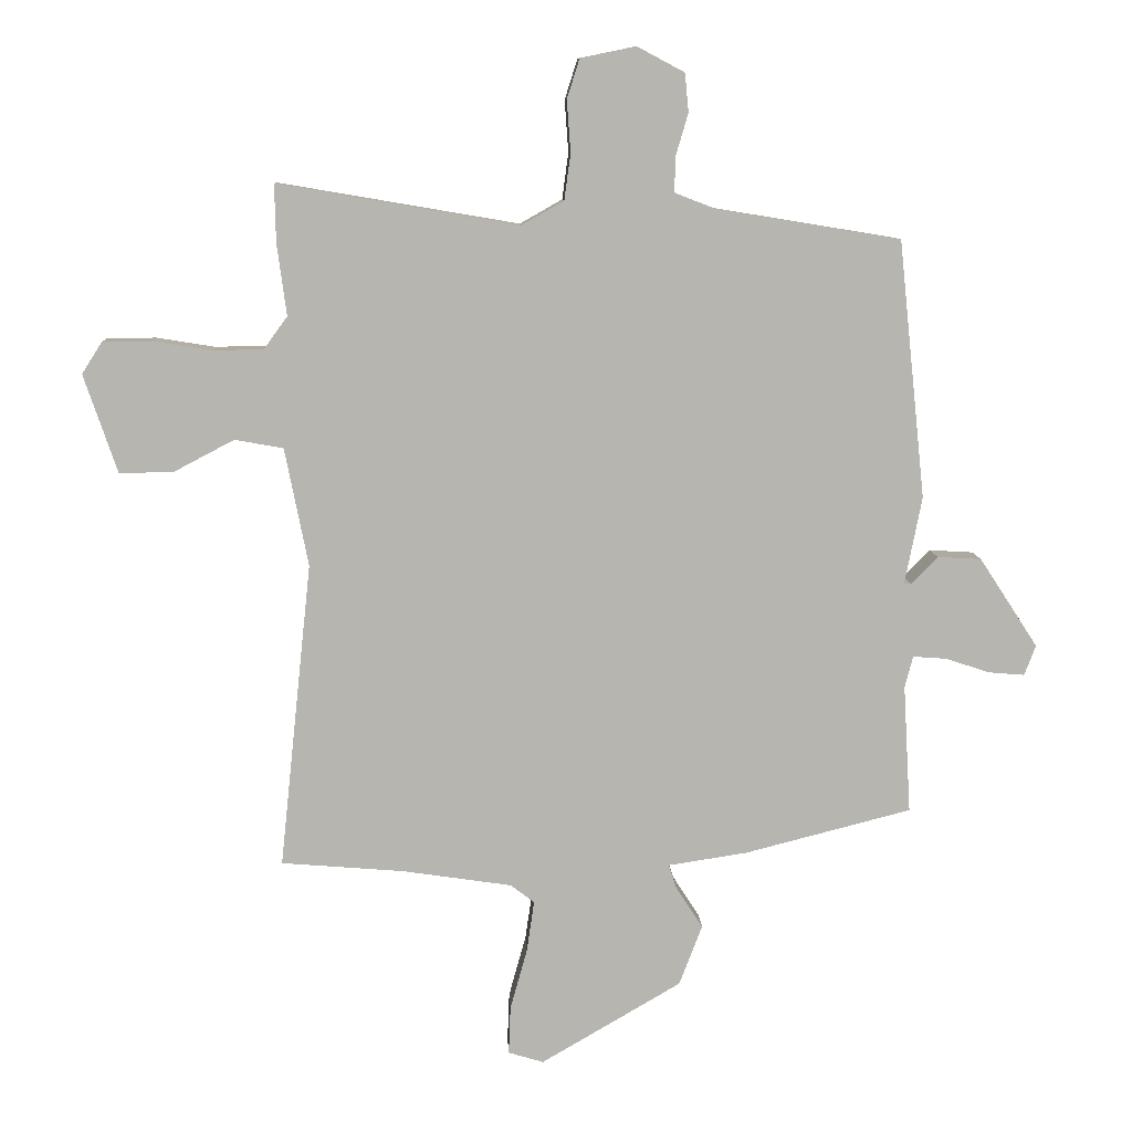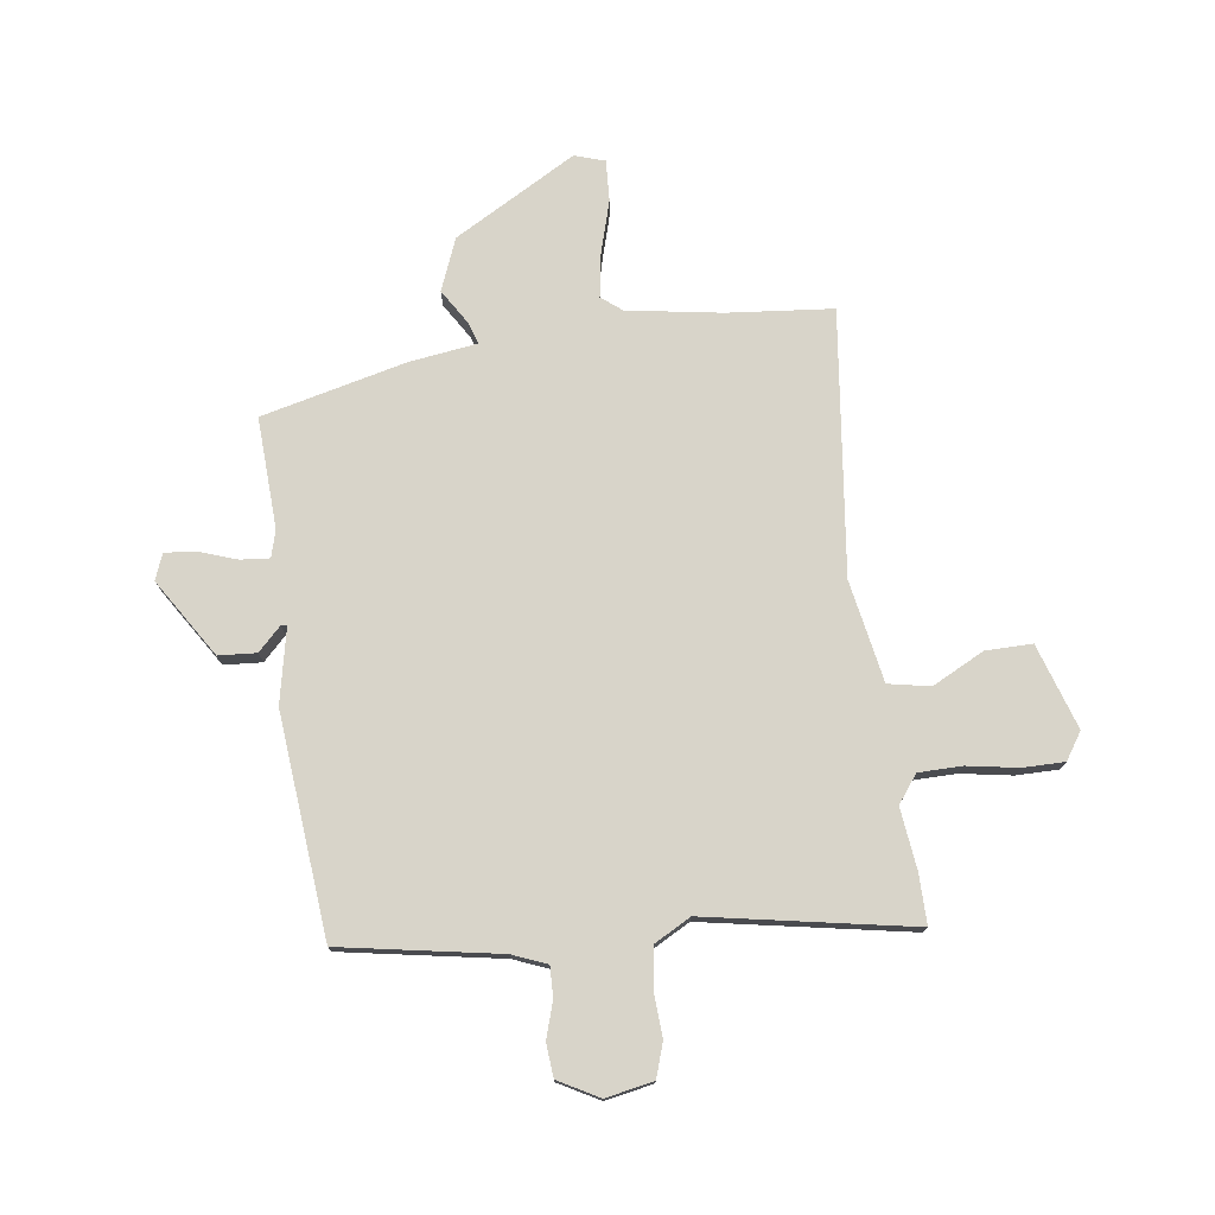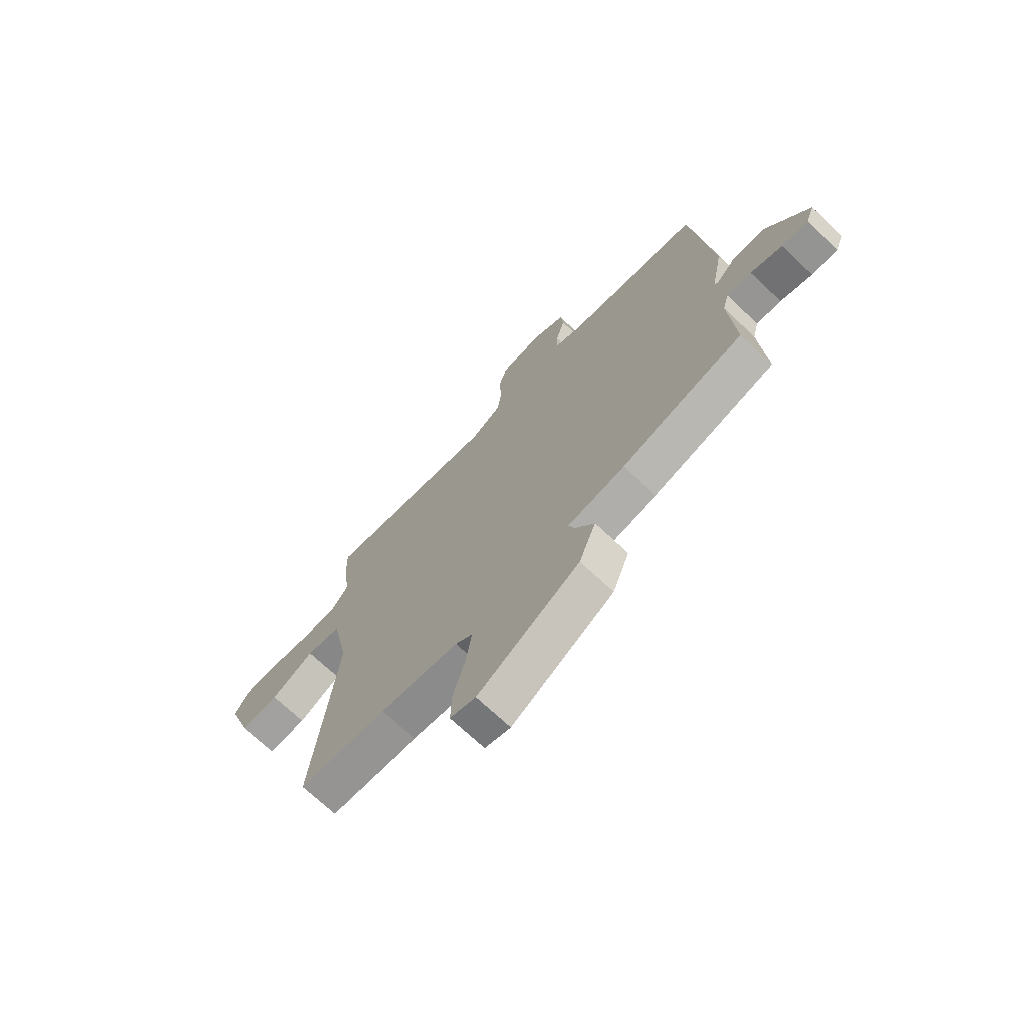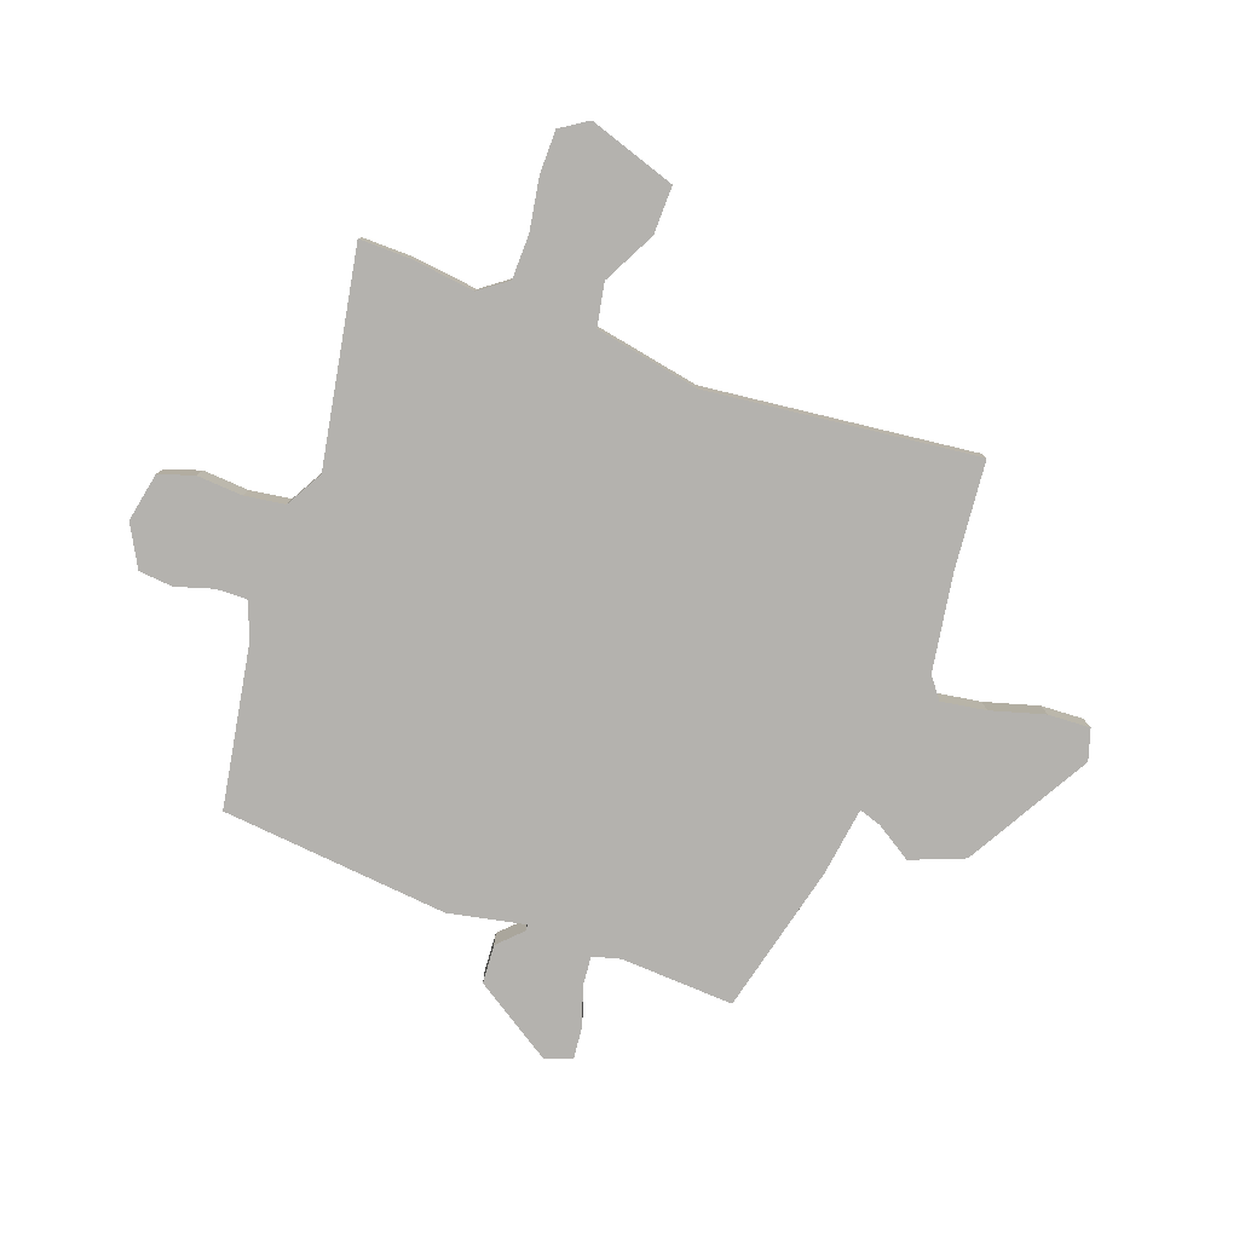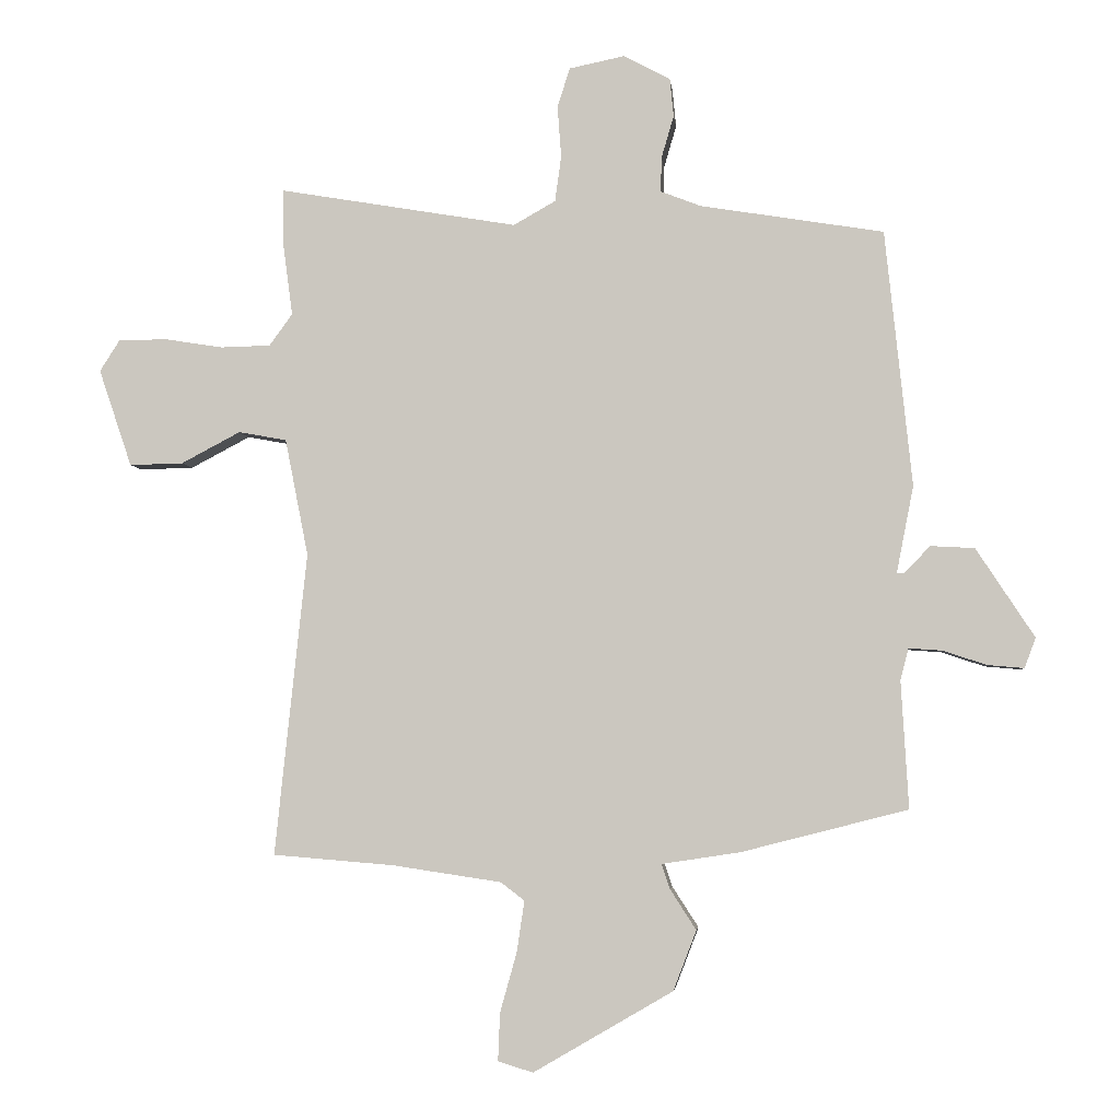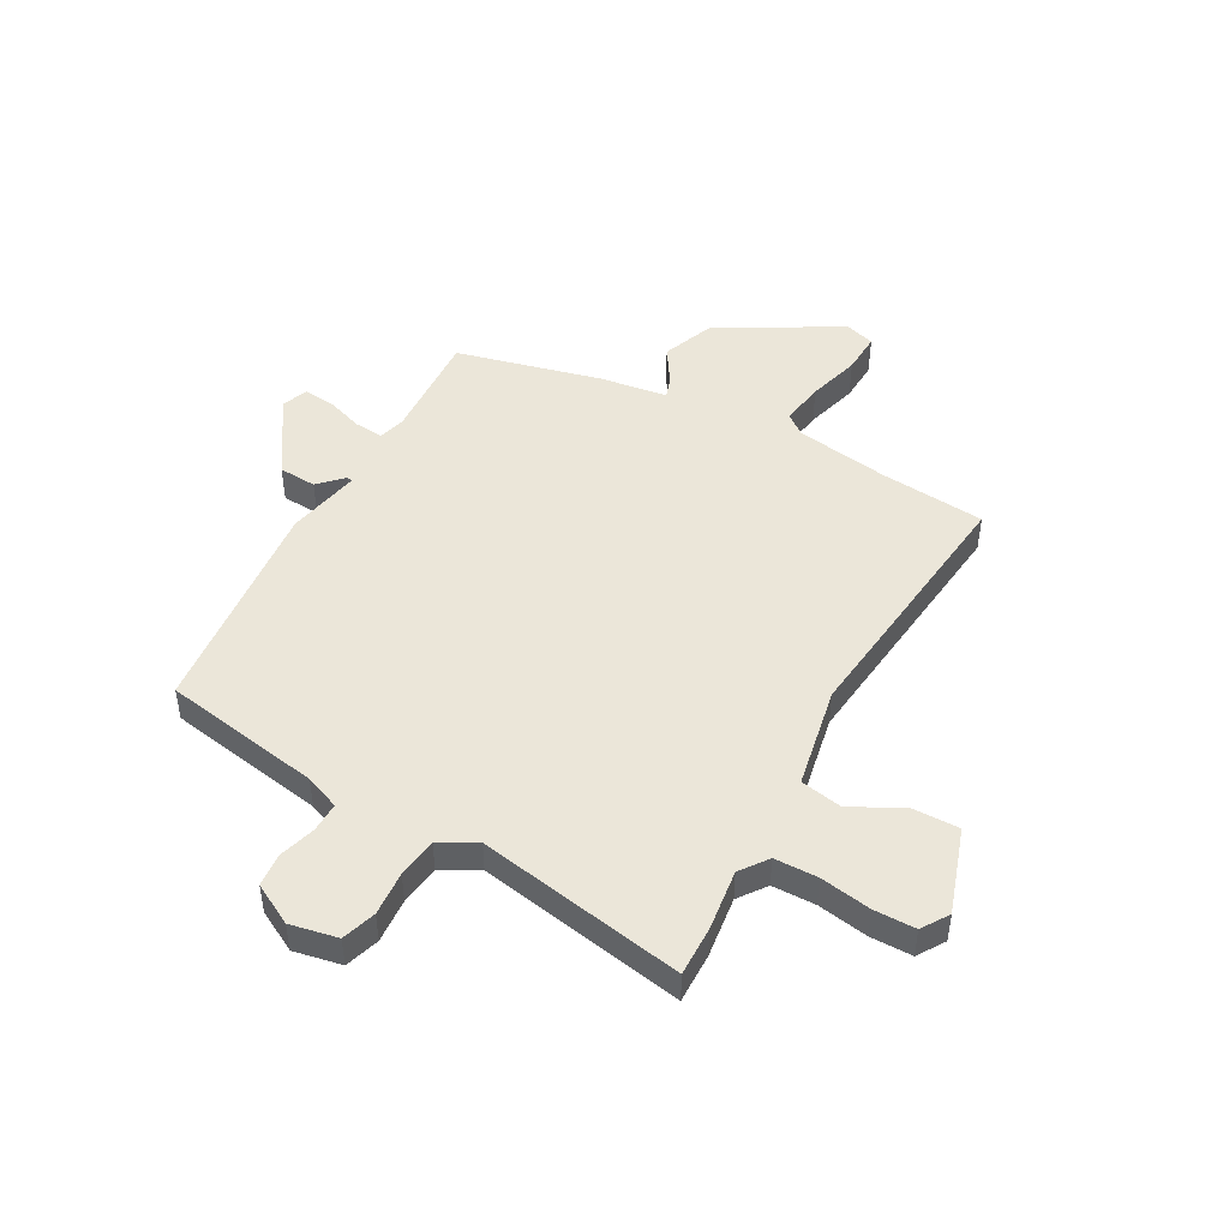
<metadata>
{"format":"obj","ext":"obj","renderer":"f3d","projection":"perspective","resolution":1024,"background":"white","views":[{"elev":9.3,"azim":177.2,"up":"+Z"},{"elev":75.7,"azim":-7.0,"up":"+Y"},{"elev":-71.1,"azim":-133.3,"up":"+Z"},{"elev":-79.8,"azim":70.5,"up":"+Y"},{"elev":-4.1,"azim":-174.2,"up":"+Z"},{"elev":47.4,"azim":29.2,"up":"+Y"}]}
</metadata>
<code>
v -0.508 0.07 -0.424
v -0.496 0.07 -0.22
v -0.509 0.07 -0.17
v -0.563 0.07 -0.174
v -0.632 0.07 -0.197
v -0.69 0.07 -0.202
v -0.708 0.07 -0.154
v -0.615 0.07 -0.012
v -0.545 0.07 -0.008
v -0.503 0.07 -0.051
v -0.492 0.07 -0.05
v -0.519 0.07 0.088
v -0.476 0.07 0.497
v -0.183 0.07 0.545
v -0.119 0.07 0.57
v -0.12 0.07 0.625
v -0.14 0.07 0.693
v -0.134 0.07 0.754
v -0.059 0.07 0.794
v 0.029 0.07 0.776
v 0.049 0.07 0.713
v 0.043 0.07 0.631
v 0.053 0.07 0.558
v 0.12 0.07 0.52
v 0.502 0.07 0.585
v 0.5 0.07 0.493
v 0.485 0.07 0.38
v 0.522 0.07 0.329
v 0.602 0.07 0.327
v 0.696 0.07 0.342
v 0.773 0.07 0.341
v 0.805 0.07 0.291
v 0.752 0.07 0.135
v 0.666 0.07 0.137
v 0.571 0.07 0.187
v 0.494 0.07 0.173
v 0.457 0.07 -0.014
v 0.508 0.07 -0.499
v 0.314 0.07 -0.515
v 0.14 0.07 -0.541
v 0.102 0.07 -0.57
v 0.114 0.07 -0.651
v 0.141 0.07 -0.748
v 0.144 0.07 -0.824
v 0.088 0.07 -0.841
v -0.135 0.07 -0.711
v -0.172 0.07 -0.615
v -0.13 0.07 -0.55
v -0.117 0.07 -0.511
v -0.242 0.07 -0.492
v -0.508 0 -0.424
v -0.496 0 -0.22
v -0.509 0 -0.17
v -0.563 0 -0.174
v -0.632 0 -0.197
v -0.69 0 -0.202
v -0.708 0 -0.154
v -0.615 0 -0.012
v -0.545 0 -0.008
v -0.503 0 -0.051
v -0.492 0 -0.05
v -0.519 0 0.088
v -0.476 0 0.497
v -0.183 0 0.545
v -0.119 0 0.57
v -0.12 0 0.625
v -0.14 0 0.693
v -0.134 0 0.754
v -0.059 0 0.794
v 0.029 0 0.776
v 0.049 0 0.713
v 0.043 0 0.631
v 0.053 0 0.558
v 0.12 0 0.52
v 0.502 0 0.585
v 0.5 0 0.493
v 0.485 0 0.38
v 0.522 0 0.329
v 0.602 0 0.327
v 0.696 0 0.342
v 0.773 0 0.341
v 0.805 0 0.291
v 0.752 0 0.135
v 0.666 0 0.137
v 0.571 0 0.187
v 0.494 0 0.173
v 0.457 0 -0.014
v 0.508 0 -0.499
v 0.314 0 -0.515
v 0.14 0 -0.541
v 0.102 0 -0.57
v 0.114 0 -0.651
v 0.141 0 -0.748
v 0.144 0 -0.824
v 0.088 0 -0.841
v -0.135 0 -0.711
v -0.172 0 -0.615
v -0.13 0 -0.55
v -0.117 0 -0.511
v -0.242 0 -0.492
f 49 50 1 2
f 45 46 47 48
f 45 48 49
f 42 43 44 45
f 41 42 45 49
f 40 41 49 2
f 37 38 39
f 36 37 39 40
f 32 33 34 35
f 32 35 36
f 29 30 31 32
f 28 29 32 36
f 27 28 36 40
f 24 25 26 27
f 19 20 21 22
f 19 22 23
f 16 17 18 19
f 15 16 19 23
f 14 15 23 24
f 11 12 13 14
f 7 8 9 10
f 7 10 11
f 4 5 6 7
f 3 4 7 11
f 14 24 27 40
f 11 14 40
f 2 3 11 40
f 52 51 100 99
f 98 97 96 95
f 99 98 95
f 95 94 93 92
f 99 95 92 91
f 52 99 91 90
f 89 88 87
f 90 89 87 86
f 85 84 83 82
f 86 85 82
f 82 81 80 79
f 86 82 79 78
f 90 86 78 77
f 77 76 75 74
f 72 71 70 69
f 73 72 69
f 69 68 67 66
f 73 69 66 65
f 74 73 65 64
f 64 63 62 61
f 60 59 58 57
f 61 60 57
f 57 56 55 54
f 61 57 54 53
f 90 77 74 64
f 90 64 61
f 90 61 53 52
f 1 51 52 2
f 2 52 53 3
f 3 53 54 4
f 4 54 55 5
f 5 55 56 6
f 6 56 57 7
f 7 57 58 8
f 8 58 59 9
f 9 59 60 10
f 10 60 61 11
f 11 61 62 12
f 12 62 63 13
f 13 63 64 14
f 14 64 65 15
f 15 65 66 16
f 16 66 67 17
f 17 67 68 18
f 18 68 69 19
f 19 69 70 20
f 20 70 71 21
f 21 71 72 22
f 22 72 73 23
f 23 73 74 24
f 24 74 75 25
f 25 75 76 26
f 26 76 77 27
f 27 77 78 28
f 28 78 79 29
f 29 79 80 30
f 30 80 81 31
f 31 81 82 32
f 32 82 83 33
f 33 83 84 34
f 34 84 85 35
f 35 85 86 36
f 36 86 87 37
f 37 87 88 38
f 38 88 89 39
f 39 89 90 40
f 40 90 91 41
f 41 91 92 42
f 42 92 93 43
f 43 93 94 44
f 44 94 95 45
f 45 95 96 46
f 46 96 97 47
f 47 97 98 48
f 48 98 99 49
f 49 99 100 50
f 50 100 51 1

</code>
